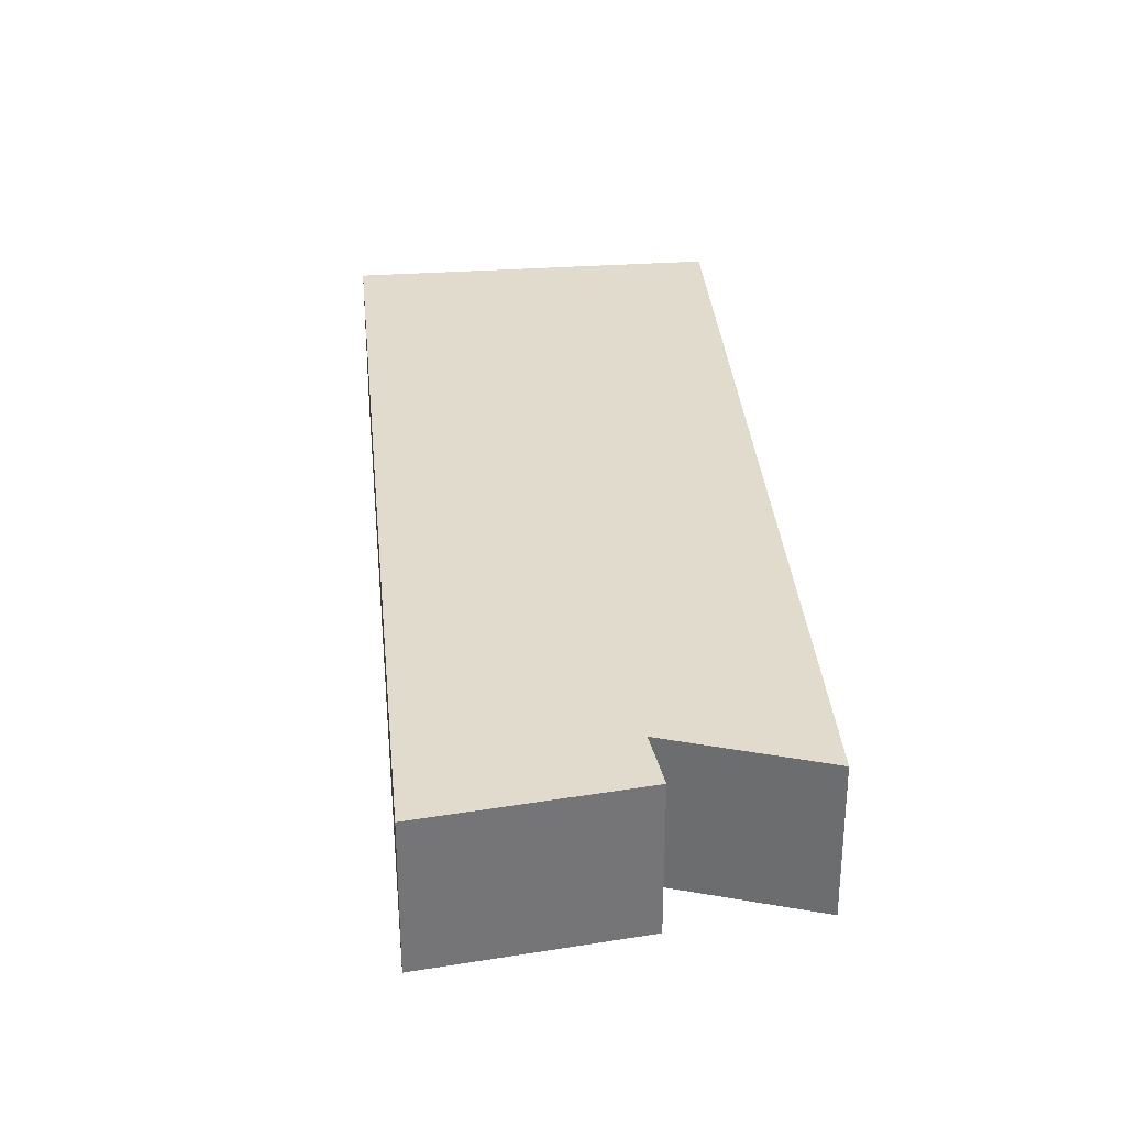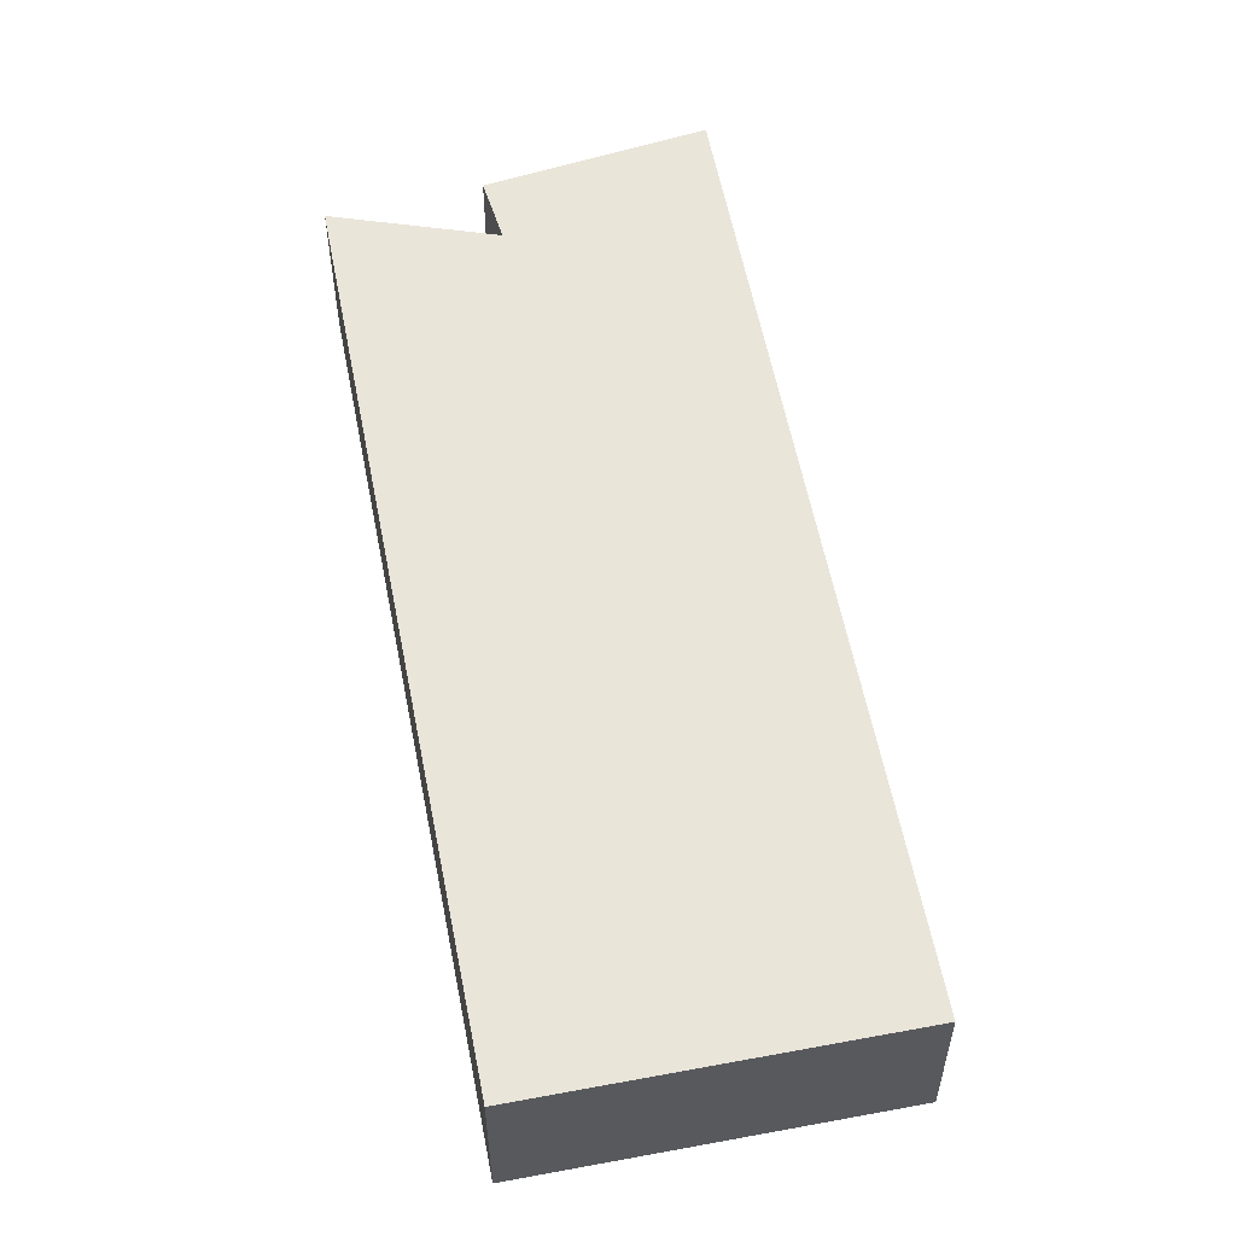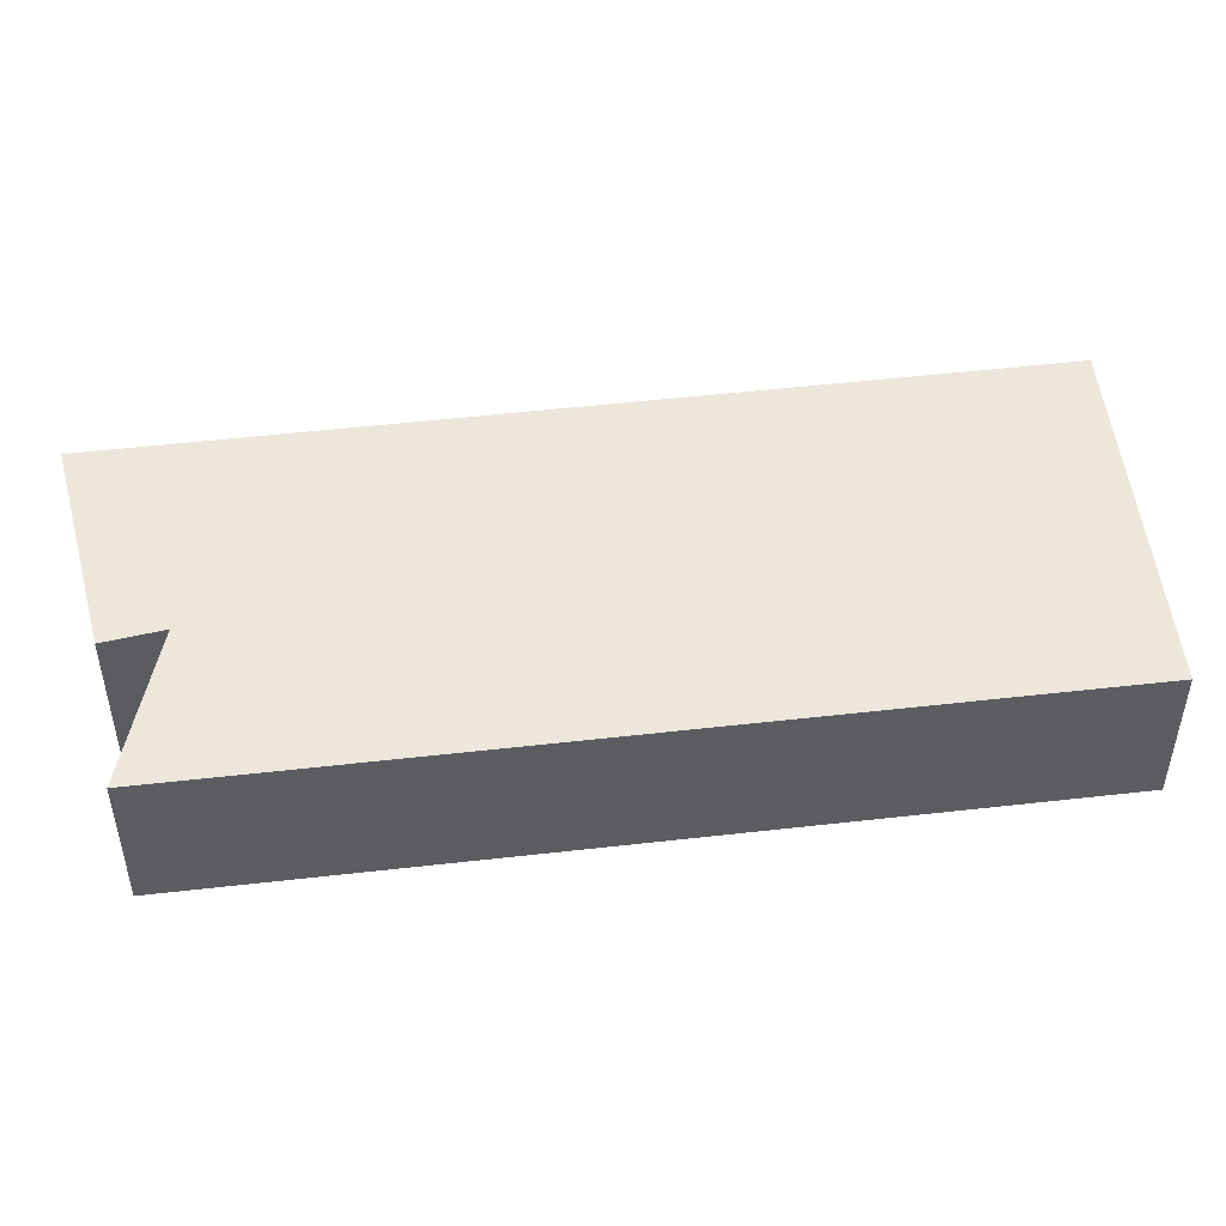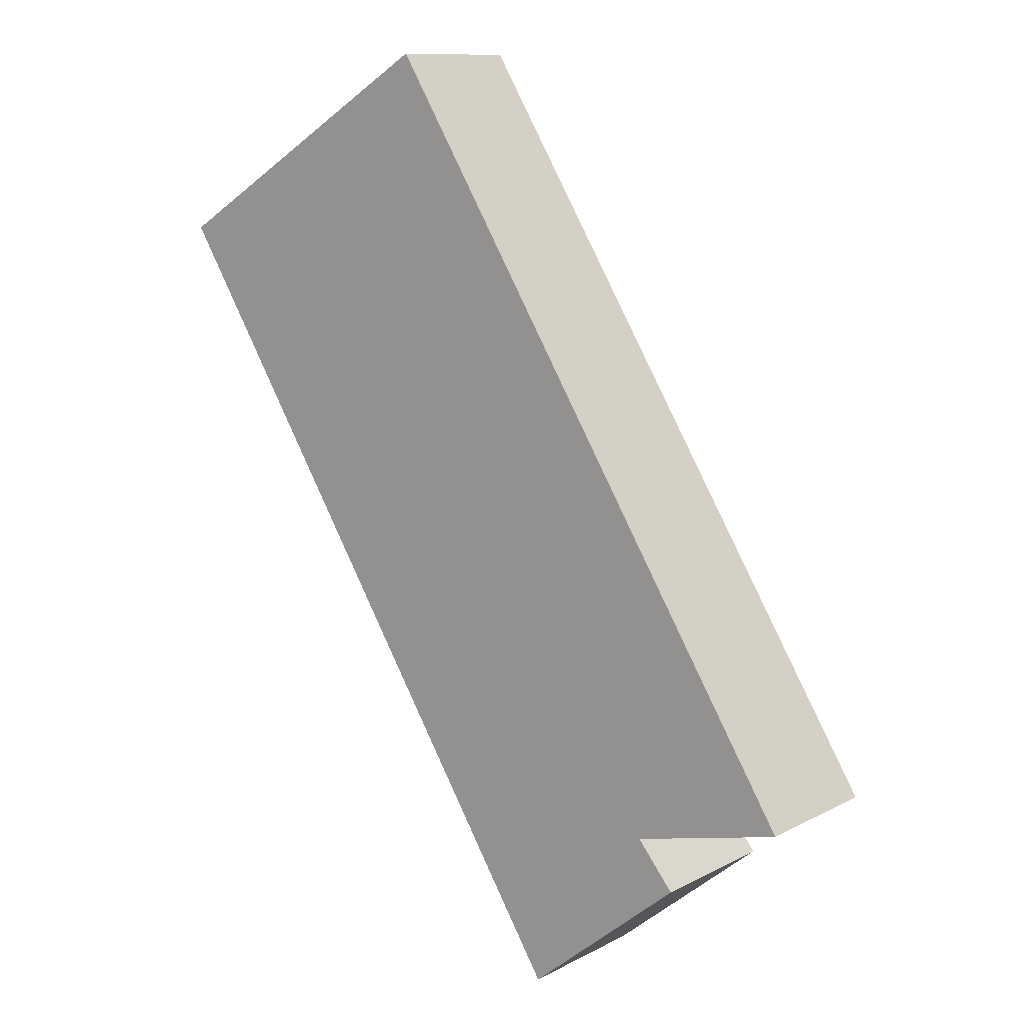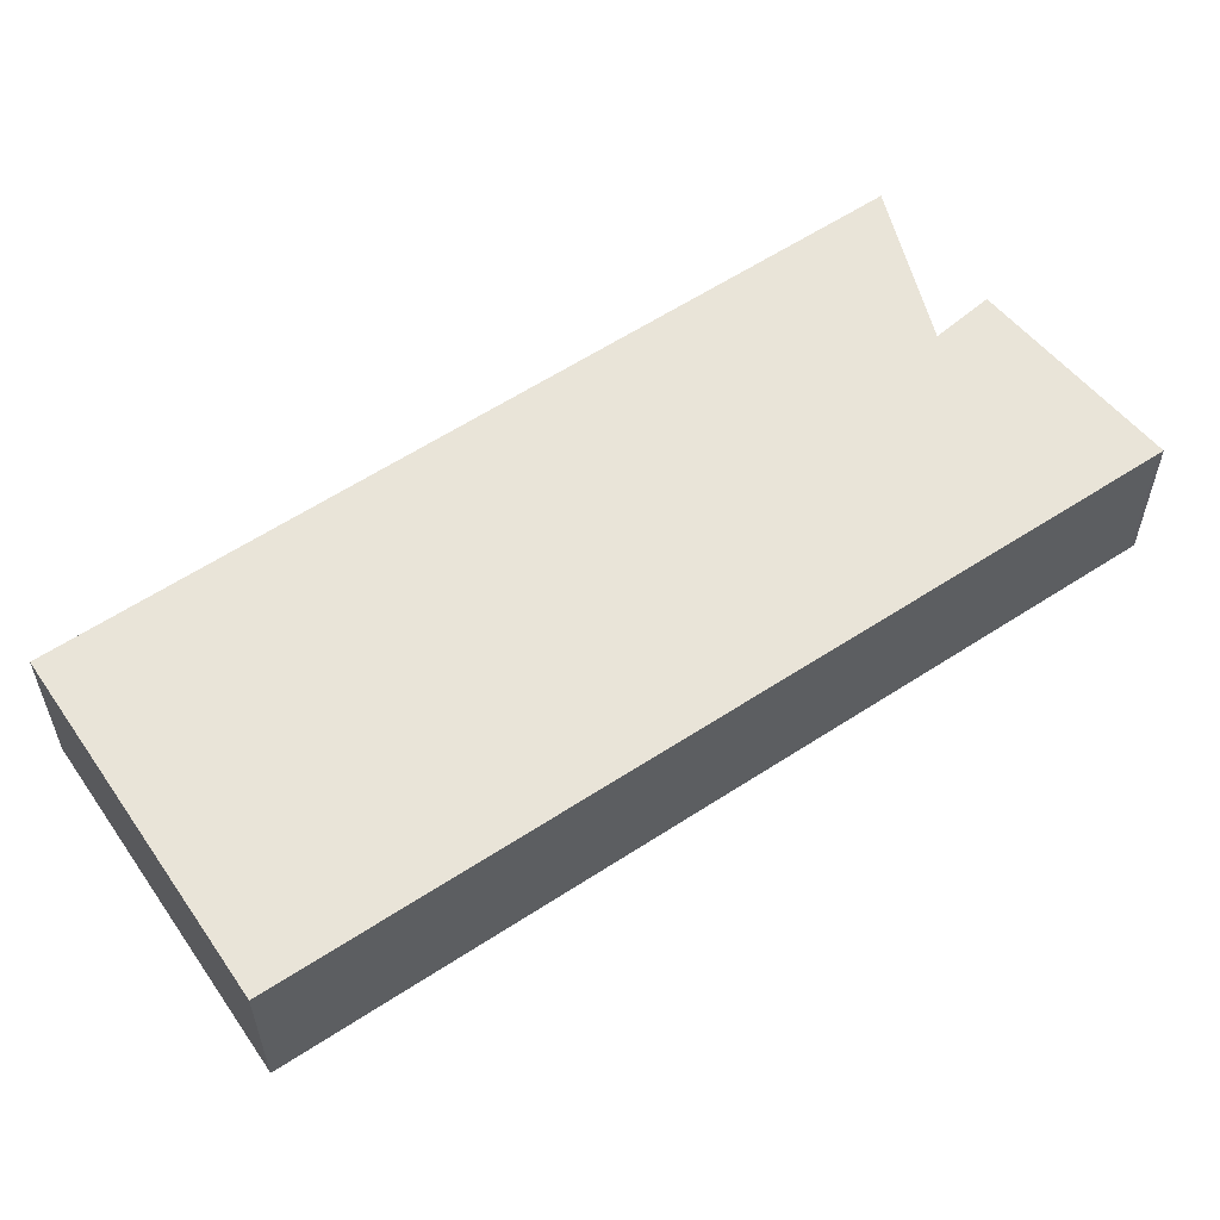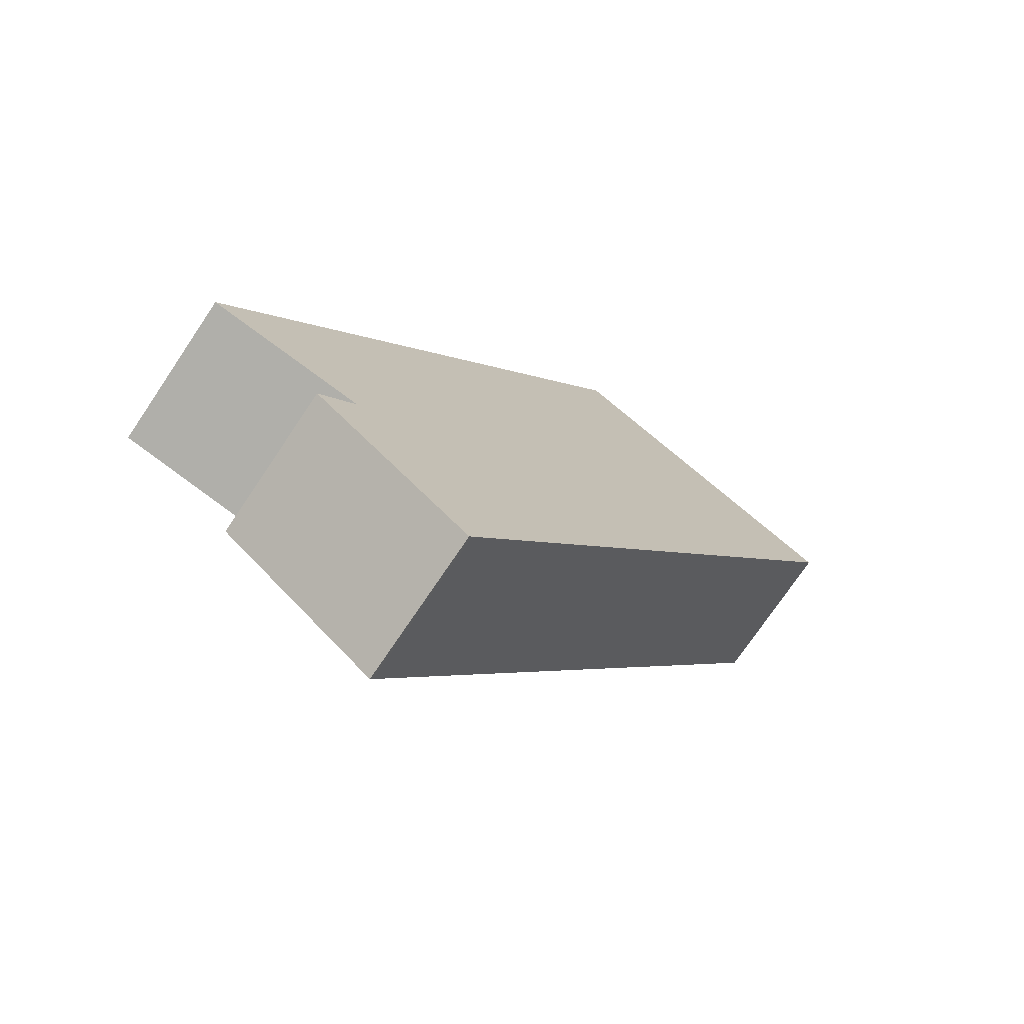
<metadata>
{"format":"obj","ext":"obj","renderer":"f3d","projection":"perspective","resolution":1024,"background":"white","views":[{"elev":33.8,"azim":-153.5,"up":"+Y"},{"elev":57.7,"azim":20.8,"up":"+Y"},{"elev":51.4,"azim":-65.3,"up":"+Y"},{"elev":10.9,"azim":-142.0,"up":"+Z"},{"elev":59.8,"azim":87.9,"up":"+Y"},{"elev":-73.8,"azim":-33.9,"up":"+Z"}]}
</metadata>
<code>
v  11.32 3.831 18.28
v  3.906 3.831 -0.887
v  0 3.831 2.346e-16
v  7.055 3.831 -5.402
v  7.13 3.831 -5.282
v  18.2 3.831 12.59
v  18.84 3.831 13.63
v  6.192 3.831 -4.701
v  2.951 3.831 -2.069
v  7.055 3.308e-16 -5.402
v  2.951 1.267e-16 -2.069
v  6.192 2.879e-16 -4.701
v  3.906 5.431e-17 -0.887
v  0 0 0
v  11.32 -1.119e-15 18.28
v  18.84 -8.344e-16 13.63
v  18.2 -7.707e-16 12.59
v  7.13 3.234e-16 -5.282
g defaultobject
f 1 2 3
f 2 1 4
f 4 1 5
f 5 1 6
f 6 1 7
f 2 8 9
f 8 2 4
f 10 8 4
f 8 10 9
f 9 10 11
f 11 10 12
f 11 2 9
f 2 11 13
f 14 1 3
f 1 14 15
f 13 3 2
f 3 13 14
f 15 7 1
f 7 15 16
f 16 6 7
f 6 16 17
f 6 17 5
f 5 17 18
f 5 18 4
f 4 18 10
f 14 16 15
f 16 14 17
f 17 14 13
f 17 13 18
f 18 13 11
f 18 11 12
f 18 12 10

</code>
